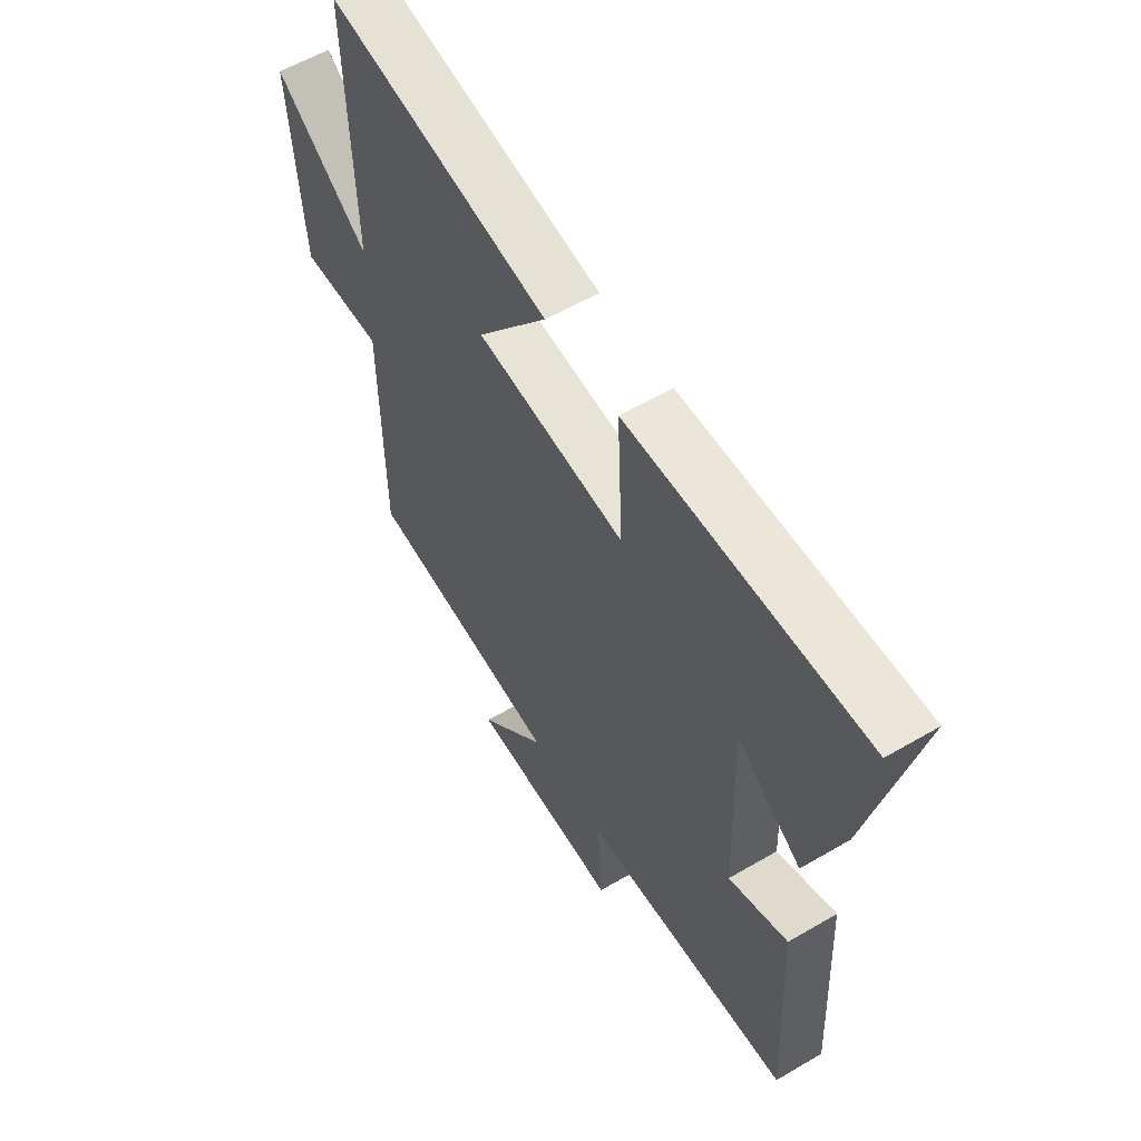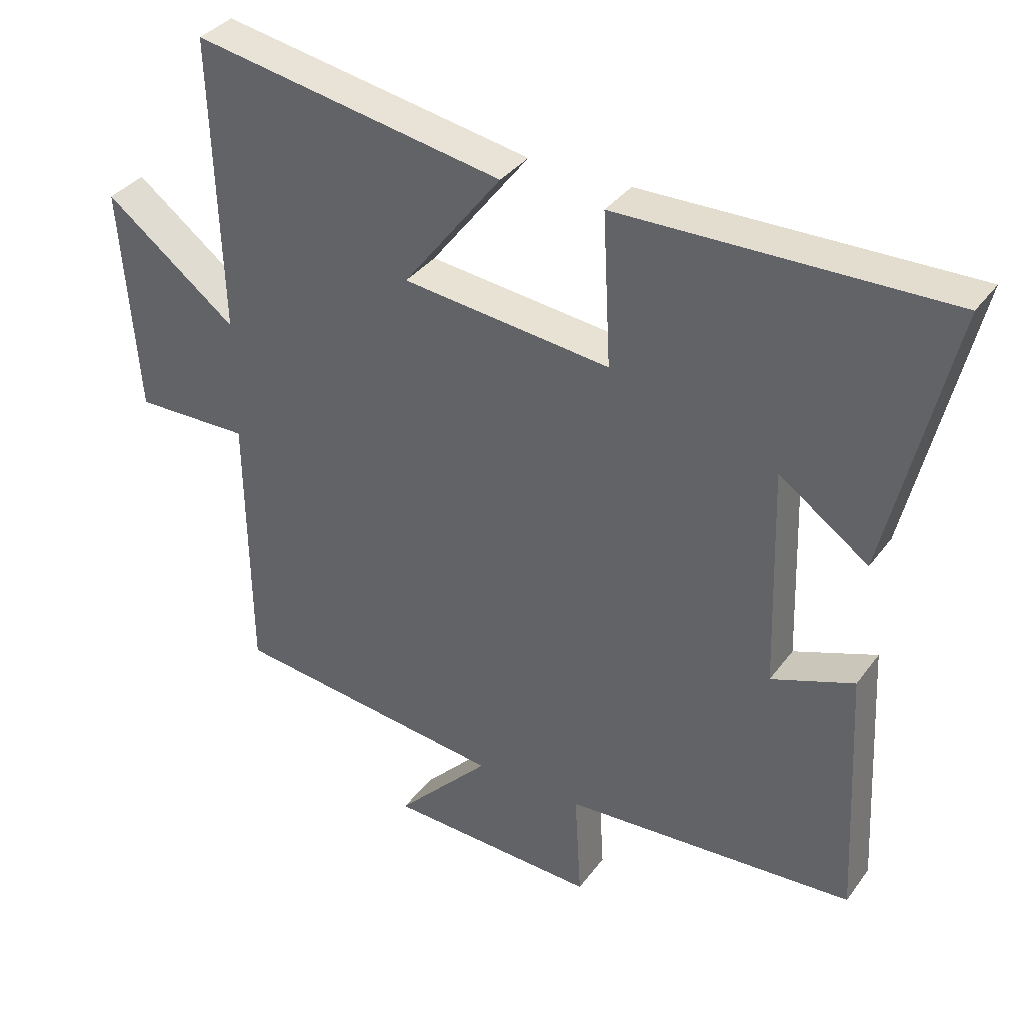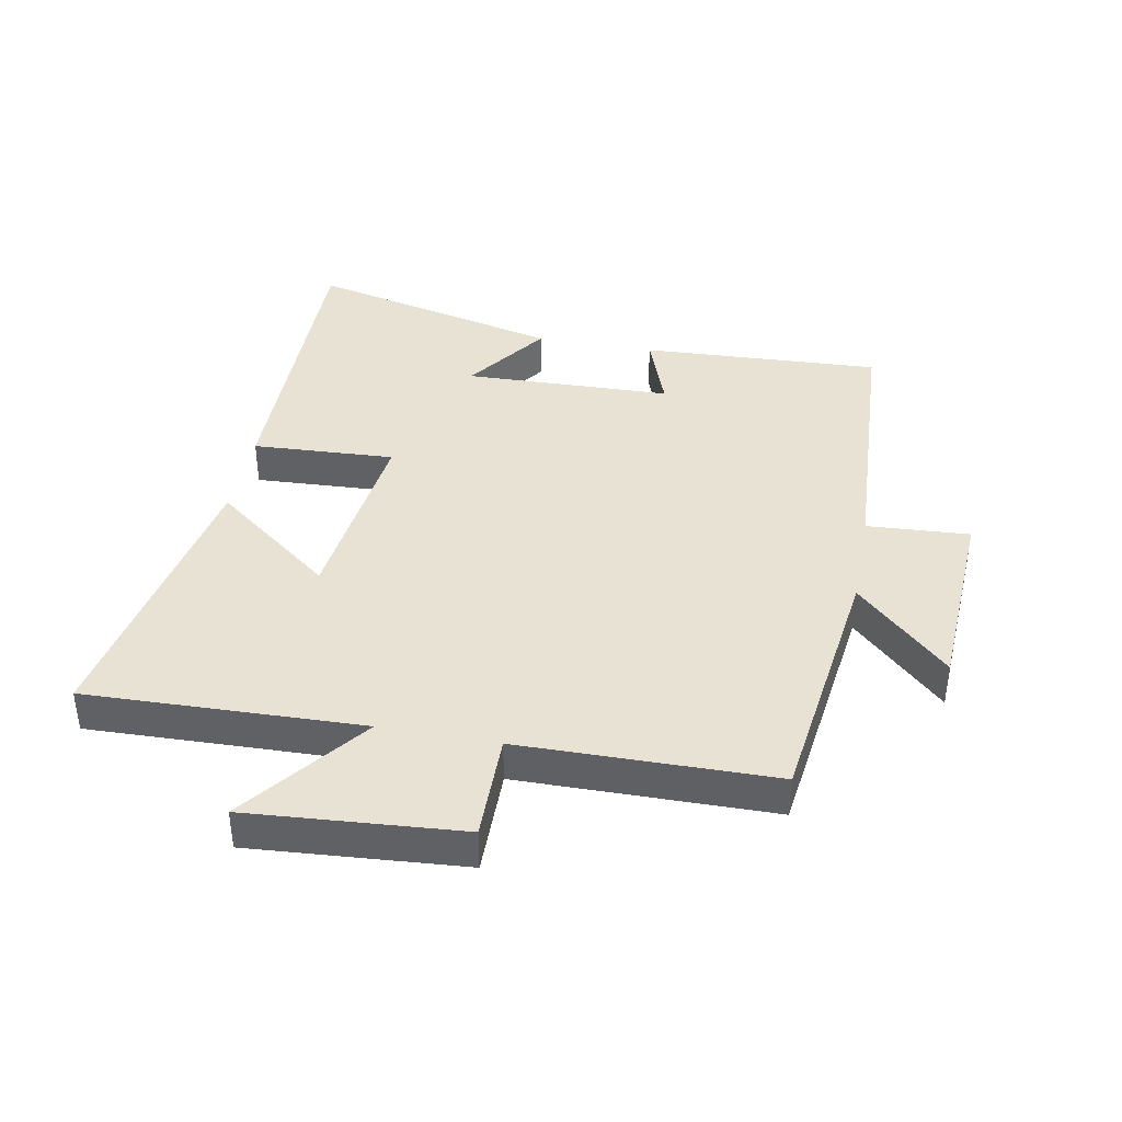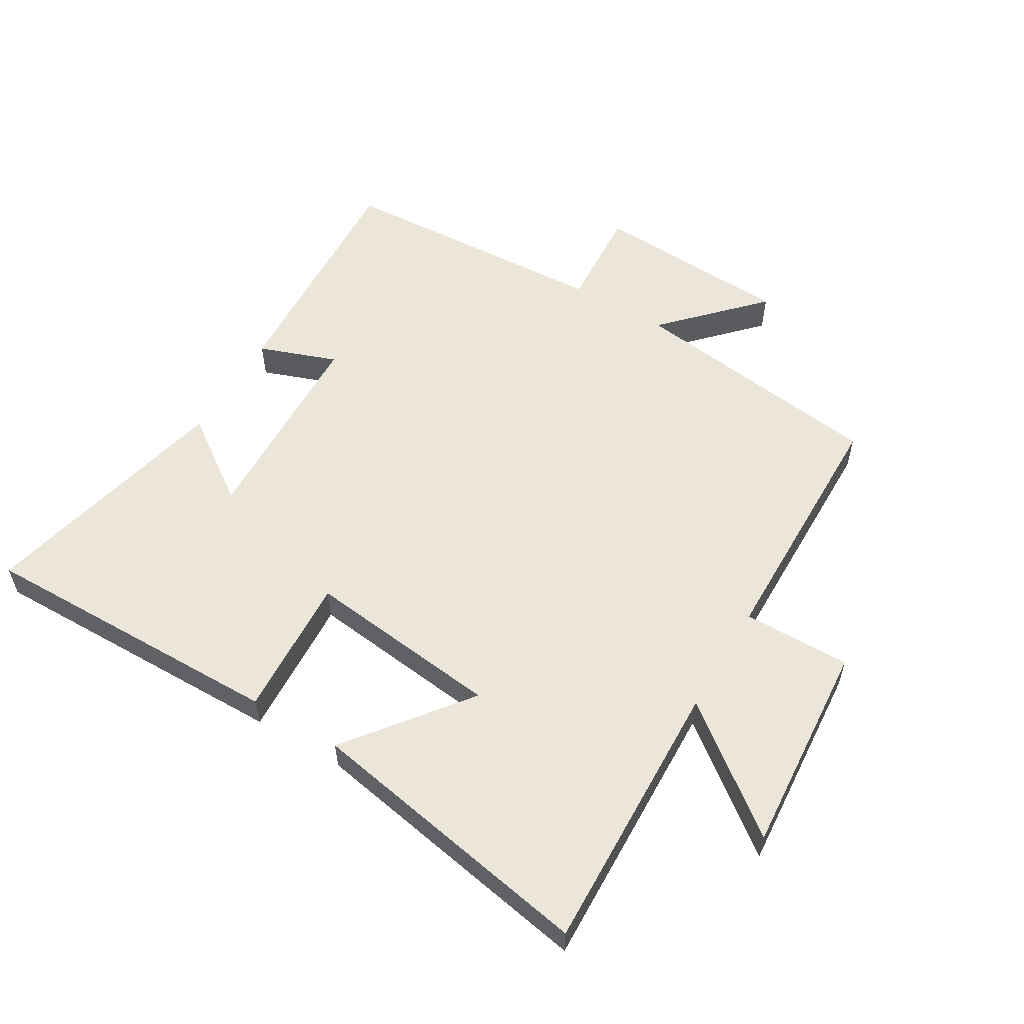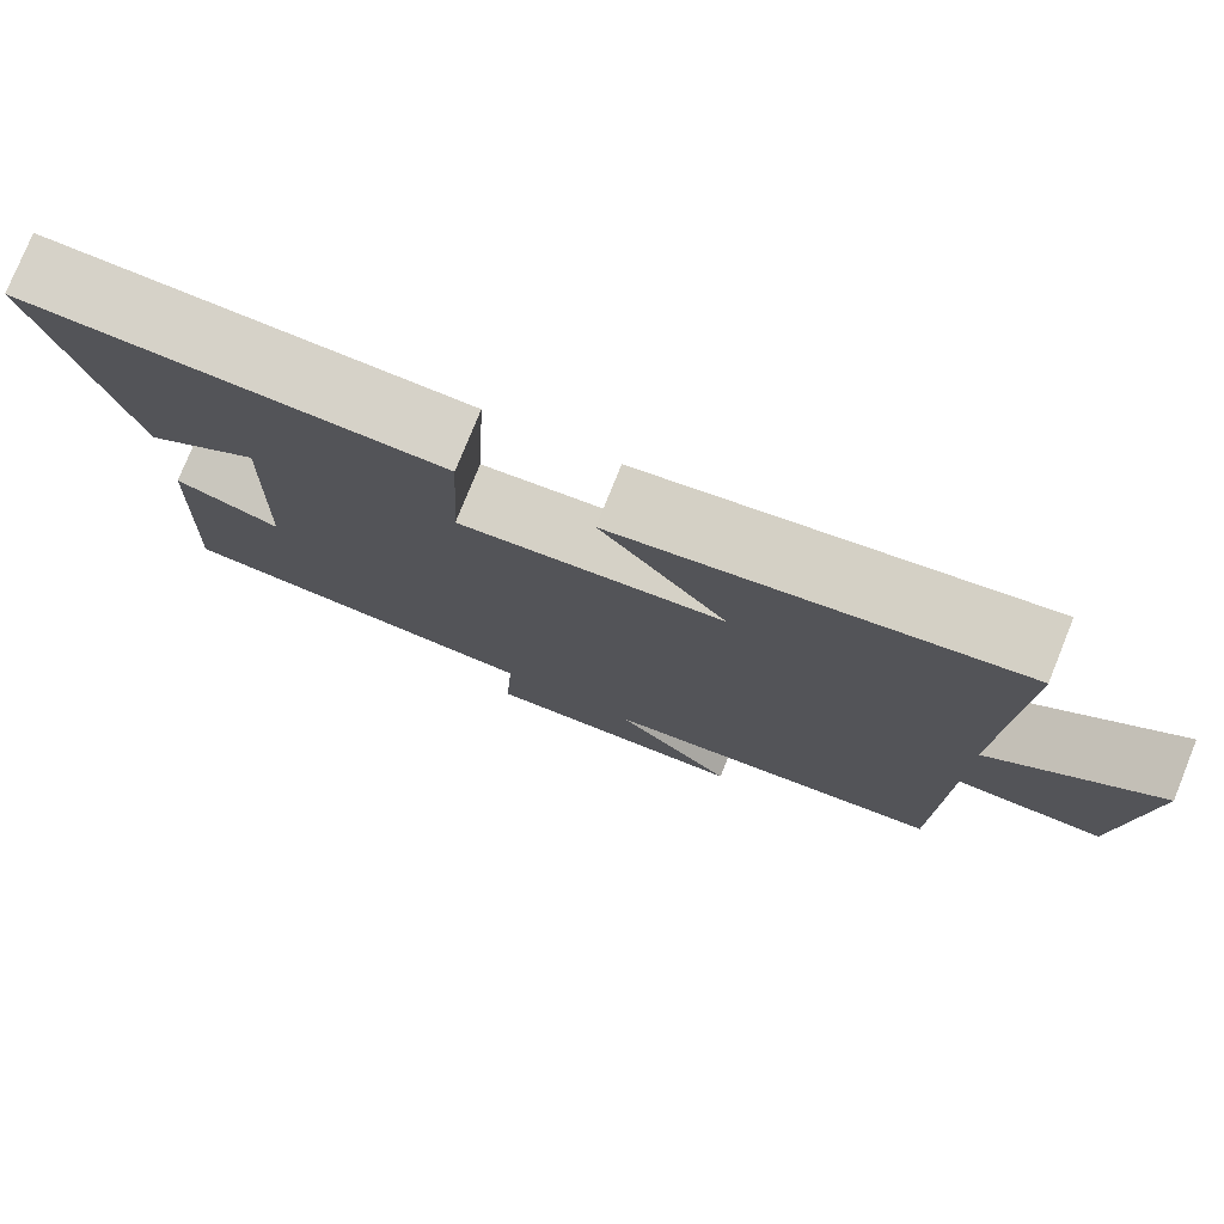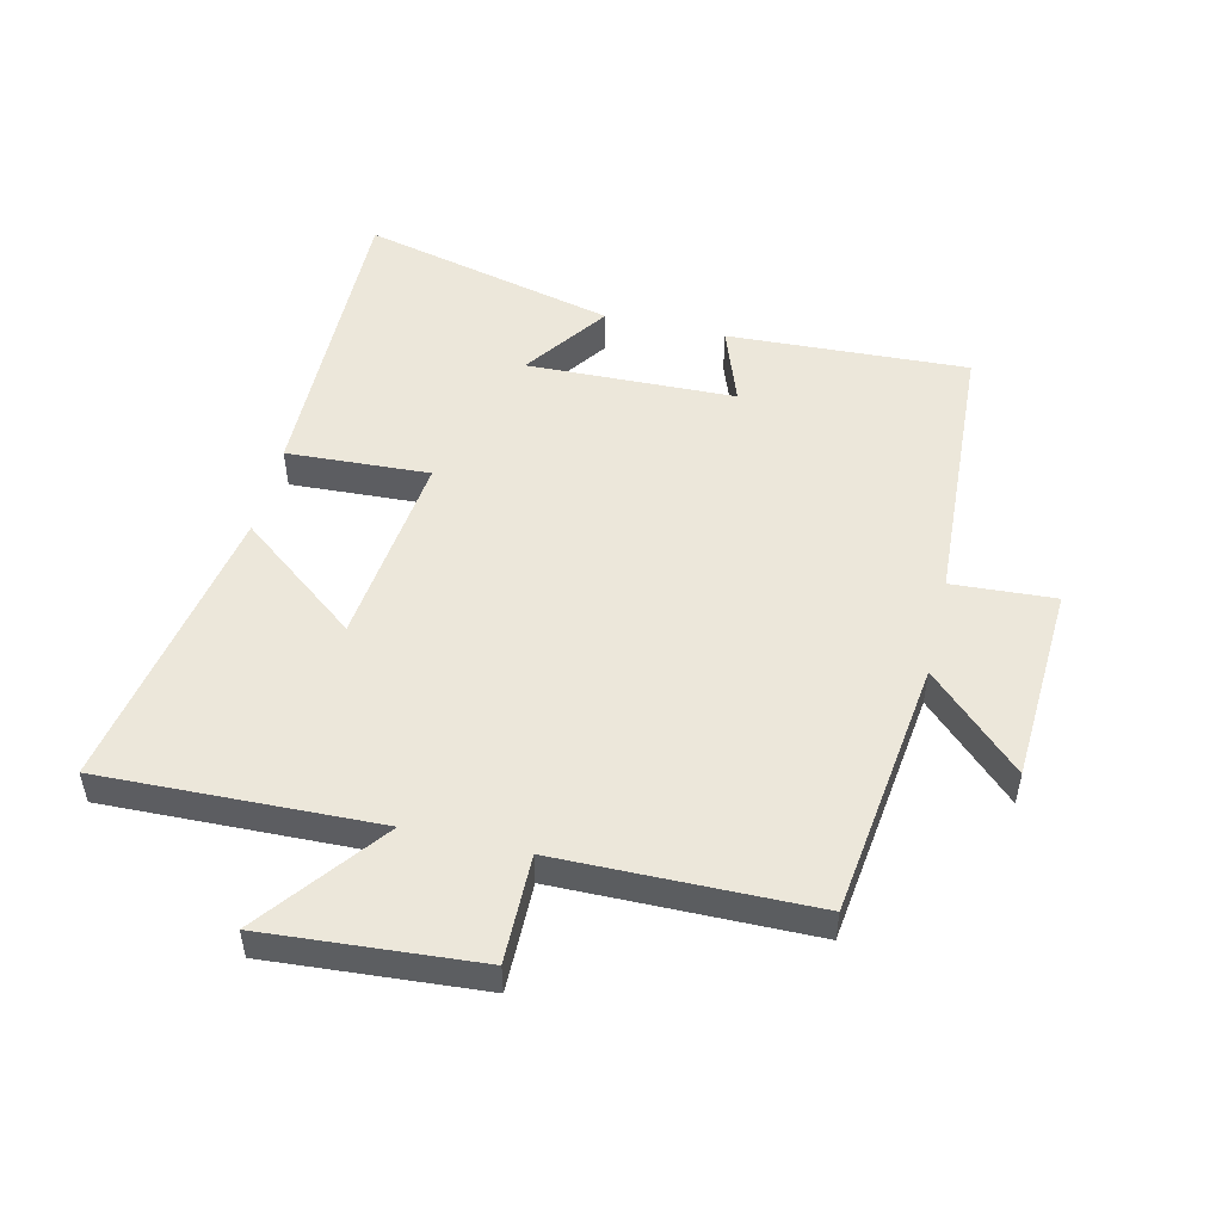
<metadata>
{"format":"obj","ext":"obj","renderer":"f3d","projection":"perspective","resolution":1024,"background":"white","views":[{"elev":57.2,"azim":-121.4,"up":"+Z"},{"elev":35.4,"azim":-148.8,"up":"+Z"},{"elev":39.7,"azim":100.7,"up":"+Y"},{"elev":56.7,"azim":30.7,"up":"+Y"},{"elev":77.7,"azim":22.0,"up":"+Z"},{"elev":51.0,"azim":103.3,"up":"+Y"}]}
</metadata>
<code>
v 0.495 0.07 -0.447
v 0.083 0.07 -0.5
v 0.225 0.07 -0.648
v -0.091 0.07 -0.664
v -0.081 0.07 -0.5
v -0.519 0.07 -0.475
v -0.5 0.07 -0.092
v -0.376 0.07 -0.137
v -0.366 0.07 0.195
v -0.5 0.07 0.1
v -0.597 0.07 0.506
v -0.105 0.07 0.5
v -0.117 0.07 0.273
v 0.195 0.07 0.309
v 0.047 0.07 0.5
v 0.514 0.07 0.585
v 0.5 0.07 0.144
v 0.698 0.07 0.296
v 0.672 0.07 -0.044
v 0.5 0.07 -0.042
v 0.495 0 -0.447
v 0.083 0 -0.5
v 0.225 0 -0.648
v -0.091 0 -0.664
v -0.081 0 -0.5
v -0.519 0 -0.475
v -0.5 0 -0.092
v -0.376 0 -0.137
v -0.366 0 0.195
v -0.5 0 0.1
v -0.597 0 0.506
v -0.105 0 0.5
v -0.117 0 0.273
v 0.195 0 0.309
v 0.047 0 0.5
v 0.514 0 0.585
v 0.5 0 0.144
v 0.698 0 0.296
v 0.672 0 -0.044
v 0.5 0 -0.042
f 17 18 19 20
f 17 20 1 2
f 14 15 16 17
f 13 14 17 2
f 11 12 13
f 9 10 11
f 9 11 13
f 8 9 13 2
f 7 8 2
f 6 7 2
f 5 6 2
f 2 3 4 5
f 40 39 38 37
f 22 21 40 37
f 37 36 35 34
f 22 37 34 33
f 33 32 31
f 31 30 29
f 33 31 29
f 22 33 29 28
f 22 28 27
f 22 27 26
f 22 26 25
f 25 24 23 22
f 1 21 22 2
f 2 22 23 3
f 3 23 24 4
f 4 24 25 5
f 5 25 26 6
f 6 26 27 7
f 7 27 28 8
f 8 28 29 9
f 9 29 30 10
f 10 30 31 11
f 11 31 32 12
f 12 32 33 13
f 13 33 34 14
f 14 34 35 15
f 15 35 36 16
f 16 36 37 17
f 17 37 38 18
f 18 38 39 19
f 19 39 40 20
f 20 40 21 1

</code>
